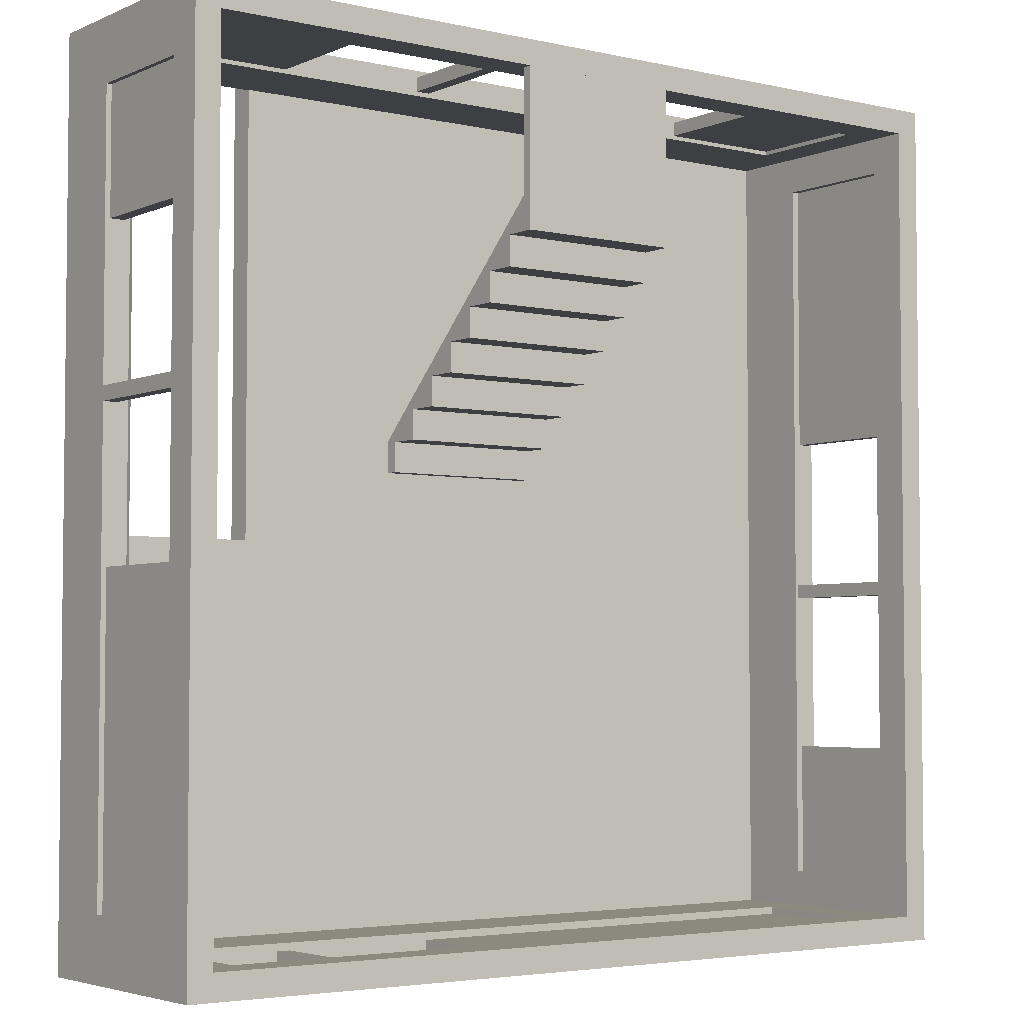
<metadata>
{"format":"obj","ext":"obj","renderer":"f3d","projection":"perspective","resolution":1024,"background":"white","views":[{"elev":-3.9,"azim":143.6,"up":"+Z"}]}
</metadata>
<code>
g office_stepped_05
v 1.211 1.944 6.496
v 1.211 2.101 6.496
v 1.211 2.101 4.479
v 1.211 1.944 4.479
v 1.211 -1.856 0.779
v 1.211 -1.856 0.994
v 1.211 1.992 4.593
v 1.211 2.101 6.496
v -1.394 2.101 6.496
v -1.394 2.101 4.479
v 1.211 2.101 4.479
v -1.394 2.101 6.496
v -1.394 1.944 6.496
v -1.394 1.944 4.479
v -1.394 2.101 4.479
v -1.394 1.992 4.593
v -1.394 -1.856 0.779
v -1.394 -1.856 0.994
v -1.394 1.944 6.496
v 1.211 1.944 6.496
v 1.211 1.944 4.479
v -1.394 1.944 4.479
v 1.211 1.944 4.479
v 1.211 2.101 4.479
v -1.394 2.101 4.479
v -1.394 1.944 4.479
v -1.394 1.944 6.496
v -1.394 2.101 6.496
v 1.211 2.101 6.496
v 1.211 1.944 6.496
v -1.394 2.101 4.479
v -1.394 -1.856 0.779
v 1.211 -1.856 0.779
v 1.211 2.101 4.479
v 1.211 1.992 4.593
v 1.211 -1.856 0.994
v -1.394 -1.856 0.994
v -1.394 1.992 4.593
v -1.394 1.992 4.593
v -1.394 2.101 4.479
v 1.211 2.101 4.479
v 1.211 1.992 4.593
v 1.211 2.104 6.496
v 1.124 2.104 6.428
v 1.124 2.104 4.098
v 1.211 2.104 4.098
v -1.394 2.104 6.496
v -1.307 2.104 6.428
v -1.394 2.104 4.098
v -1.307 2.104 4.098
v 1.211 2.101 4.479
v 1.211 2.101 4.002
v 1.211 1.59 4.002
v -1.394 2.101 4.002
v 1.211 2.101 4.002
v 1.211 2.101 4.479
v -1.394 2.101 4.479
v -1.394 1.59 4.002
v -1.394 2.101 4.002
v -1.394 2.101 4.479
v -1.394 2.101 4.002
v -1.394 1.59 4.002
v 1.211 1.59 4.002
v 1.211 2.101 4.002
v 1.211 0.05946 2.57
v 1.211 0.05946 2.093
v 1.211 -0.4508 2.093
v -1.394 0.05946 2.093
v 1.211 0.05946 2.093
v 1.211 0.05946 2.57
v -1.394 0.05946 2.57
v -1.394 -0.4508 2.093
v -1.394 0.05946 2.093
v -1.394 0.05946 2.57
v -1.394 0.05946 2.093
v -1.394 -0.4508 2.093
v 1.211 -0.4508 2.093
v 1.211 0.05946 2.093
v 1.211 0.5697 3.048
v 1.211 0.5697 2.57
v 1.211 0.05946 2.57
v -1.394 0.5697 2.57
v 1.211 0.5697 2.57
v 1.211 0.5697 3.048
v -1.394 0.5697 3.048
v -1.394 0.05946 2.57
v -1.394 0.5697 2.57
v -1.394 0.5697 3.048
v -1.394 0.5697 2.57
v -1.394 0.05946 2.57
v 1.211 0.05946 2.57
v 1.211 0.5697 2.57
v 1.211 1.08 3.525
v 1.211 1.08 3.048
v 1.211 0.5697 3.048
v -1.394 1.08 3.048
v 1.211 1.08 3.048
v 1.211 1.08 3.525
v -1.394 1.08 3.525
v -1.394 0.5697 3.048
v -1.394 1.08 3.048
v -1.394 1.08 3.525
v -1.394 1.08 3.048
v -1.394 0.5697 3.048
v 1.211 0.5697 3.048
v 1.211 1.08 3.048
v 1.211 1.59 4.002
v 1.211 1.59 3.525
v 1.211 1.08 3.525
v -1.394 1.59 3.525
v 1.211 1.59 3.525
v 1.211 1.59 4.002
v -1.394 1.59 4.002
v -1.394 1.08 3.525
v -1.394 1.59 3.525
v -1.394 1.59 4.002
v -1.394 1.59 3.525
v -1.394 1.08 3.525
v 1.211 1.08 3.525
v 1.211 1.59 3.525
v 1.211 -1.471 1.139
v 1.211 -1.471 0.6617
v 1.211 -1.856 0.6617
v 1.211 -1.856 0.779
v -1.394 -1.471 0.6617
v 1.211 -1.471 0.6617
v 1.211 -1.471 1.139
v -1.394 -1.471 1.139
v -1.394 -1.471 0.6617
v -1.394 -1.856 0.6617
v 1.211 -1.856 0.6617
v 1.211 -1.471 0.6617
v 1.211 -0.9611 1.616
v 1.211 -0.9611 1.139
v 1.211 -1.471 1.139
v -1.394 -0.9611 1.139
v 1.211 -0.9611 1.139
v 1.211 -0.9611 1.616
v -1.394 -0.9611 1.616
v -1.394 -1.471 1.139
v -1.394 -0.9611 1.139
v -1.394 -0.9611 1.616
v -1.394 -0.9611 1.139
v -1.394 -1.471 1.139
v 1.211 -1.471 1.139
v 1.211 -0.9611 1.139
v 1.211 -0.4508 2.093
v 1.211 -0.4508 1.616
v 1.211 -0.9611 1.616
v -1.394 -0.4508 1.616
v 1.211 -0.4508 1.616
v 1.211 -0.4508 2.093
v -1.394 -0.4508 2.093
v -1.394 -0.9611 1.616
v -1.394 -0.4508 1.616
v -1.394 -0.4508 2.093
v -1.394 -0.4508 1.616
v -1.394 -0.9611 1.616
v 1.211 -0.9611 1.616
v 1.211 -0.4508 1.616
v -1.394 -1.856 0.6617
v -1.394 -1.471 0.6617
v -1.394 -1.471 1.139
v -1.394 -1.856 0.779
v 6.434 -1.716 6.849
v 6.396 -1.716 5.838
v 6.396 -0.4729 5.838
v 6.434 -0.4729 6.849
v 6.396 -0.4729 -5.838
v 6.396 -1.716 -5.838
v 6.434 -0.4729 -6.849
v 6.434 -1.716 -6.849
v 5.854 -1.677 -6.849
v 6.83 -1.677 -6.849
v 6.83 -0.4729 -6.849
v 5.854 -0.4729 -6.849
v -5.816 -0.4729 -6.849
v -5.816 -1.677 -6.849
v -6.83 -0.4729 -6.849
v -6.83 -1.677 -6.849
v -6.83 -1.677 -6.849
v -6.83 -0.4729 -6.849
v -6.83 -0.4729 -5.838
v -6.83 -1.677 -5.838
v -6.83 -0.4729 5.838
v -6.83 -1.677 5.838
v -6.83 -0.4729 6.849
v -6.83 -1.677 6.849
v -6.83 -1.677 6.849
v -6.83 -0.4729 6.849
v -5.816 -0.4729 6.849
v -5.816 -1.677 6.849
v 5.854 -1.677 6.849
v 5.854 -0.4729 6.849
v 6.83 -0.4729 6.849
v 6.83 -1.677 6.849
v 6.83 -1.677 6.849
v 6.83 -0.4729 6.849
v 6.83 -0.4729 5.838
v 6.83 -1.677 5.838
v 6.83 -0.4729 -5.838
v 6.83 -1.677 -5.838
v 6.83 -0.4729 -6.849
v 6.83 -1.677 -6.849
v -6.451 -0.4729 6.453
v -5.819 -0.4729 6.453
v -5.819 1.522 6.453
v -6.451 1.522 6.453
v 5.813 1.522 6.453
v 5.813 -0.4729 6.453
v 6.434 -0.4729 6.453
v 6.434 1.522 6.453
v -6.451 1.522 6.453
v -5.819 1.522 6.453
v -5.819 2.104 6.453
v -6.451 2.104 6.453
v 5.813 1.522 6.453
v 5.813 2.104 6.453
v 6.434 2.104 6.453
v 6.434 1.522 6.453
v 3.863 1.522 6.517
v 3.863 -0.4729 6.517
v 5.858 -0.4729 6.517
v 5.858 1.522 6.517
v -5.888 1.522 6.517
v -5.888 -0.4729 6.517
v -3.729 -0.4729 6.517
v -3.729 1.522 6.517
v 3.863 1.522 6.738
v 5.858 1.522 6.738
v 5.858 -0.4729 6.738
v 3.863 -0.4729 6.738
v -5.888 1.522 6.738
v -3.729 1.522 6.738
v -3.729 -0.4729 6.738
v -5.888 -0.4729 6.738
v 3.863 1.522 6.738
v 3.863 -0.4729 6.738
v 3.863 -0.4729 6.517
v 3.863 1.522 6.517
v 5.858 -0.4729 6.738
v 5.858 1.522 6.738
v 5.858 1.522 6.517
v 5.858 -0.4729 6.517
v -5.888 1.522 6.738
v -5.888 -0.4729 6.738
v -5.888 -0.4729 6.517
v -5.888 1.522 6.517
v -3.729 -0.4729 6.738
v -3.729 1.522 6.738
v -3.729 1.522 6.517
v -3.729 -0.4729 6.517
v 6.528 1.522 -1.02
v 6.528 -0.4729 -1.02
v 6.528 -0.4729 -5.873
v 6.528 1.522 -5.873
v 6.528 1.522 5.873
v 6.528 -0.4729 5.873
v 6.528 -0.4729 3.939
v 6.528 1.522 3.939
v 6.749 1.522 -1.02
v 6.749 1.522 -5.873
v 6.749 -0.4729 -5.873
v 6.749 -0.4729 -1.02
v 6.749 1.522 5.873
v 6.749 1.522 3.939
v 6.749 -0.4729 3.939
v 6.749 -0.4729 5.873
v 6.749 1.522 -1.02
v 6.749 -0.4729 -1.02
v 6.528 -0.4729 -1.02
v 6.528 1.522 -1.02
v 6.749 -0.4729 -1.02
v 6.749 -0.4729 -5.873
v 6.528 -0.4729 -5.873
v 6.528 -0.4729 -1.02
v 6.749 -0.4729 -5.873
v 6.749 1.522 -5.873
v 6.528 1.522 -5.873
v 6.528 -0.4729 -5.873
v 6.749 1.522 -5.873
v 6.749 1.522 -1.02
v 6.528 1.522 -1.02
v 6.528 1.522 -5.873
v 6.749 1.522 5.873
v 6.749 -0.4729 5.873
v 6.528 -0.4729 5.873
v 6.528 1.522 5.873
v 6.749 -0.4729 5.873
v 6.749 -0.4729 3.939
v 6.528 -0.4729 3.939
v 6.528 -0.4729 5.873
v 6.749 -0.4729 3.939
v 6.749 1.522 3.939
v 6.528 1.522 3.939
v 6.528 -0.4729 3.939
v 6.749 1.522 3.939
v 6.749 1.522 5.873
v 6.528 1.522 5.873
v 6.528 1.522 3.939
v -5.819 -0.4729 -6.849
v -5.819 1.522 -6.849
v -6.83 1.522 -6.849
v -6.83 -0.4729 -6.849
v -6.83 -0.4729 -6.849
v -6.83 1.522 -6.849
v -6.83 1.522 -5.873
v -6.83 -0.4729 -5.873
v -6.83 -0.4729 6.849
v -6.83 1.522 6.849
v -5.819 1.522 6.849
v -5.819 -0.4729 6.849
v 6.83 1.522 -6.849
v 6.83 -0.4729 -6.849
v 6.83 -0.4729 -5.873
v 6.83 1.522 -5.873
v 6.83 -0.4729 5.873
v 6.83 -0.4729 6.849
v 6.83 1.522 6.849
v 6.83 1.522 5.873
v -6.83 1.522 5.873
v -6.83 1.522 6.849
v -6.83 -0.4729 6.849
v -6.83 -0.4729 5.873
v 6.83 -0.4729 -6.849
v 6.83 1.522 -6.849
v 5.819 1.522 -6.849
v 5.819 -0.4729 -6.849
v 5.819 1.522 6.849
v 6.83 1.522 6.849
v 6.83 -0.4729 6.849
v 5.819 -0.4729 6.849
v 6.83 -0.4729 -5.873
v 6.434 -0.4729 -5.873
v 6.434 1.522 -5.873
v 6.83 1.522 -5.873
v 6.83 1.522 5.873
v 6.83 1.522 -5.873
v 6.434 1.522 -5.873
v 6.434 1.522 5.873
v 6.83 1.522 5.873
v 6.434 1.522 5.873
v 6.434 -0.4729 5.873
v 6.83 -0.4729 5.873
v 6.434 -0.4729 3.228
v 6.434 -0.4729 0.5821
v 6.83 -0.4729 0.5132
v 6.83 -0.4729 3.193
v 6.83 -0.4729 -5.873
v 6.434 -0.4729 -5.873
v 6.434 -0.4729 5.873
v 6.83 -0.4729 5.873
v -6.83 1.522 -5.873
v -6.434 1.522 -5.873
v -6.434 -0.4729 -5.873
v -6.83 -0.4729 -5.873
v -6.83 -0.4729 5.873
v -6.83 -0.4729 -5.873
v -6.434 -0.4729 -5.873
v -6.434 -0.4729 5.873
v -6.83 -0.4729 5.873
v -6.434 -0.4729 5.873
v -6.434 1.522 5.873
v -6.83 1.522 5.873
v -6.434 1.522 5.873
v -6.434 1.522 -5.873
v -6.83 1.522 -5.873
v -6.83 1.522 5.873
v 5.819 -0.4729 -6.849
v 5.819 -0.4729 -6.453
v -5.819 -0.4729 -6.453
v -5.819 -0.4729 -6.849
v -5.819 -0.4729 -6.849
v -5.819 -0.4729 -6.453
v -5.819 1.522 -6.453
v -5.819 1.522 -6.849
v -5.819 1.522 -6.849
v -5.819 1.522 -6.453
v 5.819 1.522 -6.453
v 5.819 1.522 -6.849
v 5.819 1.522 -6.849
v 5.819 1.522 -6.453
v 5.819 -0.4729 -6.453
v 5.819 -0.4729 -6.849
v -5.819 1.522 6.849
v -5.819 1.522 6.453
v -5.819 -0.4729 6.453
v -5.819 -0.4729 6.849
v -5.819 -0.4729 6.849
v -5.819 -0.4729 6.453
v 5.819 -0.4729 6.453
v 5.819 -0.4729 6.849
v 5.819 -0.4729 6.849
v 5.819 -0.4729 6.453
v 5.819 1.522 6.453
v 5.819 1.522 6.849
v 5.819 1.522 6.849
v 5.819 1.522 6.453
v -5.819 1.522 6.453
v -5.819 1.522 6.849
v 6.83 1.522 5.873
v 6.83 1.522 6.849
v 6.83 2.104 6.849
v 6.83 2.104 5.873
v 6.83 2.104 -5.873
v 6.83 1.522 -5.873
v 6.83 2.104 -6.849
v 6.83 1.522 -6.849
v 6.83 1.522 -6.849
v 6.83 2.104 -6.849
v 5.819 2.104 -6.849
v 5.819 1.522 -6.849
v -5.819 2.104 -6.849
v -5.819 1.522 -6.849
v -6.83 2.104 -6.849
v -6.83 1.522 -6.849
v -6.83 1.522 -6.849
v -6.83 2.104 -6.849
v -6.83 2.104 -5.873
v -6.83 1.522 -5.873
v -6.83 1.522 5.873
v -6.83 2.104 5.873
v -6.83 2.104 6.849
v -6.83 1.522 6.849
v -6.83 1.522 6.849
v -6.83 2.104 6.849
v -5.819 2.104 6.849
v -5.819 1.522 6.849
v 5.819 2.104 6.849
v 5.819 1.522 6.849
v 6.83 2.104 6.849
v 6.83 1.522 6.849
v -6.594 -0.5364 -3.752
v -6.594 -0.5364 -5.873
v -6.594 1.522 -5.873
v -6.594 1.522 -3.752
v -6.594 -0.5364 5.873
v -6.594 -0.5364 1.453
v -6.594 1.522 1.453
v -6.594 1.522 5.873
v -6.434 -0.4729 -6.506
v -6.434 -0.4729 -5.873
v -6.434 1.522 -5.873
v -6.434 1.522 -6.506
v -6.434 1.522 5.873
v -6.434 -0.4729 5.873
v -6.434 -0.4729 6.849
v -6.434 1.522 6.849
v -6.434 1.522 -6.506
v -6.434 1.522 -5.873
v -6.434 2.104 -5.873
v -6.434 2.104 -6.506
v -6.434 1.522 5.873
v -6.434 2.104 5.873
v -6.434 2.104 6.849
v -6.434 1.522 6.849
v -6.552 -0.5364 -3.752
v -6.552 1.522 -3.752
v -6.552 1.522 -5.873
v -6.552 -0.5364 -5.873
v -6.552 -0.5364 5.873
v -6.552 1.522 5.873
v -6.552 1.522 1.453
v -6.552 -0.5364 1.453
v -6.552 1.522 1.453
v -6.713 1.522 1.453
v -6.713 -0.5364 1.453
v -6.552 -0.5364 1.453
v -6.552 -0.5364 -3.752
v -6.713 -0.5364 -3.752
v -6.713 1.522 -3.752
v -6.552 1.522 -3.752
v -6.715 -0.6161 -1.203
v -6.715 1.632 -1.203
v -6.715 1.632 -0.9816
v -6.715 -0.6161 -0.9816
v -6.494 1.632 -1.203
v -6.494 -0.6161 -1.203
v -6.494 -0.6161 -0.9816
v -6.494 1.632 -0.9816
v -6.715 -0.6161 -0.9816
v -6.715 1.632 -0.9816
v -6.494 1.632 -0.9816
v -6.494 -0.6161 -0.9816
v -6.494 -0.6161 -1.203
v -6.494 1.632 -1.203
v -6.715 1.632 -1.203
v -6.715 -0.6161 -1.203
v 6.434 -0.4729 -6.453
v 6.434 1.522 -6.453
v 6.434 1.522 -5.873
v 6.434 -0.4729 -5.873
v 6.434 1.522 5.873
v 6.434 1.522 6.453
v 6.434 -0.4729 6.453
v 6.434 -0.4729 5.873
v 6.434 1.522 -6.453
v 6.434 2.104 -6.453
v 6.434 2.104 -5.873
v 6.434 1.522 -5.873
v 6.434 1.522 5.873
v 6.434 2.104 5.873
v 6.434 2.104 6.453
v 6.434 1.522 6.453
v -6.445 -0.4729 -6.453
v -6.445 1.522 -6.453
v -5.813 1.522 -6.453
v -5.813 -0.4729 -6.453
v 5.819 1.522 -6.453
v 6.434 1.522 -6.453
v 6.434 -0.4729 -6.453
v 5.819 -0.4729 -6.453
v -6.445 1.522 -6.453
v -6.445 2.104 -6.453
v -5.813 2.104 -6.453
v -5.813 1.522 -6.453
v 5.819 1.522 -6.453
v 5.819 2.104 -6.453
v 6.434 2.104 -6.453
v 6.434 1.522 -6.453
v -1.204 -0.4729 6.743
v -1.204 1.775 6.743
v -0.9826 1.775 6.743
v -0.9826 -0.4729 6.743
v -1.204 1.775 6.522
v -1.204 -0.4729 6.522
v -0.9826 -0.4729 6.522
v -0.9826 1.775 6.522
v -0.9826 -0.4729 6.743
v -0.9826 1.775 6.743
v -0.9826 1.775 6.522
v -0.9826 -0.4729 6.522
v -1.204 -0.4729 6.522
v -1.204 1.775 6.522
v -1.204 1.775 6.743
v -1.204 -0.4729 6.743
v 1.264 -0.4729 6.743
v 1.264 1.775 6.743
v 1.485 1.775 6.743
v 1.485 -0.4729 6.743
v 1.264 1.775 6.522
v 1.264 -0.4729 6.522
v 1.485 -0.4729 6.522
v 1.485 1.775 6.522
v 1.485 -0.4729 6.743
v 1.485 1.775 6.743
v 1.485 1.775 6.522
v 1.485 -0.4729 6.522
v 1.264 -0.4729 6.522
v 1.264 1.775 6.522
v 1.264 1.775 6.743
v 1.264 -0.4729 6.743
v 6.609 -0.4729 1.543
v 6.609 1.522 1.543
v 6.83 1.522 1.543
v 6.83 -0.4729 1.543
v 6.609 1.522 1.322
v 6.609 -0.4729 1.322
v 6.83 -0.4729 1.322
v 6.83 1.522 1.322
v 6.83 -0.4729 1.543
v 6.83 1.522 1.543
v 6.83 1.522 1.322
v 6.83 -0.4729 1.322
v 6.609 -0.4729 1.322
v 6.609 1.522 1.322
v 6.609 1.522 1.543
v 6.609 -0.4729 1.543
v 1.272 -0.4729 -6.567
v -5.819 -0.4729 -6.567
v -5.819 1.522 -6.567
v 1.272 1.522 -6.567
v 1.272 -0.4729 -6.788
v 1.272 1.522 -6.788
v -5.819 1.522 -6.788
v -5.819 -0.4729 -6.788
v 1.272 -0.4729 -6.788
v -5.819 -0.4729 -6.788
v -5.819 -0.4729 -6.567
v 1.272 -0.4729 -6.567
v -5.819 -0.4729 -6.788
v -5.819 1.522 -6.788
v -5.819 1.522 -6.567
v -5.819 -0.4729 -6.567
v -5.819 1.522 -6.788
v 1.272 1.522 -6.788
v 1.272 1.522 -6.567
v -5.819 1.522 -6.567
v 1.272 1.522 -6.788
v 1.272 -0.4729 -6.788
v 1.272 -0.4729 -6.567
v 1.272 1.522 -6.567
v 3.699 -0.4729 -6.567
v 3.699 1.775 -6.567
v 3.92 1.775 -6.567
v 3.92 -0.4729 -6.567
v 3.699 1.775 -6.788
v 3.699 -0.4729 -6.788
v 3.92 -0.4729 -6.788
v 3.92 1.775 -6.788
v 3.92 -0.4729 -6.567
v 3.92 1.775 -6.567
v 3.92 1.775 -6.788
v 3.92 -0.4729 -6.788
v 3.699 -0.4729 -6.788
v 3.699 1.775 -6.788
v 3.699 1.775 -6.567
v 3.699 -0.4729 -6.567
v 6.434 2.104 -6.453
v 6.83 2.104 -6.849
v 6.83 2.104 6.849
v 6.434 2.104 6.453
v 6.434 2.104 6.453
v 6.83 2.104 6.849
v -6.83 2.104 6.849
v -6.434 2.104 6.453
v -6.434 2.104 -6.453
v -6.83 2.104 -6.849
v 6.83 2.104 -6.849
v 6.434 2.104 -6.453
v -6.434 2.104 6.453
v -6.83 2.104 6.849
v -6.83 2.104 -6.849
v -6.434 2.104 -6.453
v 3.798 -1.677 6.71
v -6.525 -1.677 6.71
v -6.525 -1.677 -6.849
v 3.798 -1.677 -6.849
v 3.798 -1.677 6.71
v 3.798 -1.677 -6.849
v 3.798 -2.104 -6.849
v 3.798 -2.104 6.71
v 6.403 -1.677 -0.4917
v 3.798 -1.677 -0.4917
v 3.798 -1.677 -6.849
v 6.403 -1.677 -6.849
v 3.798 -1.677 -0.4917
v 6.403 -1.677 -0.4917
v 6.403 -2.104 -0.4917
v 3.798 -2.104 -0.4917
v 6.434 -1.716 -6.453
v 5.423 -1.716 -6.453
v 5.423 -0.4729 -6.453
v 6.434 -0.4729 -6.453
v -5.813 -0.4729 -6.453
v -5.813 -1.716 -6.453
v -6.743 -0.4729 -6.453
v -6.743 -1.716 -6.453
v -6.434 -1.716 6.671
v -6.434 -0.4729 6.671
v -6.434 -0.4729 5.661
v -6.434 -1.716 5.661
v -6.434 -0.4729 -5.575
v -6.434 -1.716 -5.575
v -6.434 -0.4729 -6.506
v -6.434 -1.716 -6.506
v 6.726 -1.716 6.453
v 6.726 -0.4729 6.453
v 5.715 -0.4729 6.453
v 5.715 -1.716 6.453
v -5.521 -0.4729 6.453
v -5.521 -1.716 6.453
v -6.451 -0.4729 6.453
v -6.451 -1.716 6.453
f 3 2 1
f 4 3 1
f 6 5 3
f 7 6 3
f 10 9 8
f 11 10 8
f 14 13 12
f 15 14 12
f 15 17 16
f 17 18 16
f 21 20 19
f 22 21 19
f 25 24 23
f 26 25 23
f 29 28 27
f 30 29 27
f 33 32 31
f 34 33 31
f 37 36 35
f 38 37 35
f 41 40 39
f 42 41 39
f 45 44 43
f 46 45 43
f 43 44 47
f 44 48 47
f 47 48 49
f 48 50 49
f 53 52 51
f 56 55 54
f 57 56 54
f 60 59 58
f 63 62 61
f 64 63 61
f 67 66 65
f 70 69 68
f 71 70 68
f 74 73 72
f 77 76 75
f 78 77 75
f 81 80 79
f 84 83 82
f 85 84 82
f 88 87 86
f 91 90 89
f 92 91 89
f 95 94 93
f 98 97 96
f 99 98 96
f 102 101 100
f 105 104 103
f 106 105 103
f 109 108 107
f 112 111 110
f 113 112 110
f 116 115 114
f 119 118 117
f 120 119 117
f 123 122 121
f 124 123 121
f 127 126 125
f 128 127 125
f 131 130 129
f 132 131 129
f 135 134 133
f 138 137 136
f 139 138 136
f 142 141 140
f 145 144 143
f 146 145 143
f 149 148 147
f 152 151 150
f 153 152 150
f 156 155 154
f 159 158 157
f 160 159 157
f 163 162 161
f 164 163 161
f 167 166 165
f 168 167 165
f 166 167 169
f 170 166 169
f 170 169 171
f 172 170 171
f 175 174 173
f 176 175 173
f 176 173 177
f 173 178 177
f 177 178 179
f 178 180 179
f 183 182 181
f 184 183 181
f 185 183 184
f 186 185 184
f 187 185 186
f 188 187 186
f 191 190 189
f 192 191 189
f 191 192 193
f 194 191 193
f 194 193 195
f 193 196 195
f 199 198 197
f 200 199 197
f 199 200 201
f 200 202 201
f 201 202 203
f 202 204 203
f 207 206 205
f 208 207 205
f 211 210 209
f 212 211 209
f 215 214 213
f 216 215 213
f 214 215 217
f 215 218 217
f 217 218 219
f 220 217 219
f 223 222 221
f 224 223 221
f 227 226 225
f 228 227 225
f 231 230 229
f 232 231 229
f 235 234 233
f 236 235 233
f 239 238 237
f 240 239 237
f 243 242 241
f 244 243 241
f 247 246 245
f 248 247 245
f 251 250 249
f 252 251 249
f 255 254 253
f 256 255 253
f 259 258 257
f 260 259 257
f 263 262 261
f 264 263 261
f 267 266 265
f 268 267 265
f 271 270 269
f 272 271 269
f 275 274 273
f 276 275 273
f 279 278 277
f 280 279 277
f 283 282 281
f 284 283 281
f 287 286 285
f 288 287 285
f 291 290 289
f 292 291 289
f 295 294 293
f 296 295 293
f 299 298 297
f 300 299 297
f 303 302 301
f 304 303 301
f 307 306 305
f 308 307 305
f 311 310 309
f 312 311 309
f 315 314 313
f 316 315 313
f 319 318 317
f 320 319 317
f 323 322 321
f 324 323 321
f 327 326 325
f 328 327 325
f 331 330 329
f 332 331 329
f 335 334 333
f 336 335 333
f 339 338 337
f 340 339 337
f 343 342 341
f 344 343 341
f 347 346 345
f 348 347 345
f 347 349 346
f 349 350 346
f 348 345 351
f 352 348 351
f 355 354 353
f 356 355 353
f 359 358 357
f 360 359 357
f 363 362 361
f 364 363 361
f 367 366 365
f 368 367 365
f 371 370 369
f 372 371 369
f 375 374 373
f 376 375 373
f 379 378 377
f 380 379 377
f 383 382 381
f 384 383 381
f 387 386 385
f 388 387 385
f 391 390 389
f 392 391 389
f 395 394 393
f 396 395 393
f 399 398 397
f 400 399 397
f 403 402 401
f 404 403 401
f 404 401 405
f 401 406 405
f 405 406 407
f 406 408 407
f 411 410 409
f 412 411 409
f 413 411 412
f 414 413 412
f 415 413 414
f 416 415 414
f 419 418 417
f 420 419 417
f 419 420 421
f 422 419 421
f 422 421 423
f 421 424 423
f 427 426 425
f 428 427 425
f 427 428 429
f 428 430 429
f 429 430 431
f 430 432 431
f 435 434 433
f 436 435 433
f 439 438 437
f 440 439 437
f 443 442 441
f 444 443 441
f 447 446 445
f 448 447 445
f 451 450 449
f 452 451 449
f 450 451 453
f 451 454 453
f 453 454 455
f 456 453 455
f 459 458 457
f 460 459 457
f 463 462 461
f 464 463 461
f 467 466 465
f 468 467 465
f 471 470 469
f 472 471 469
f 475 474 473
f 476 475 473
f 479 478 477
f 480 479 477
f 483 482 481
f 484 483 481
f 487 486 485
f 488 487 485
f 491 490 489
f 492 491 489
f 495 494 493
f 496 495 493
f 499 498 497
f 500 499 497
f 499 500 501
f 502 499 501
f 502 501 503
f 501 504 503
f 507 506 505
f 508 507 505
f 511 510 509
f 512 511 509
f 515 514 513
f 516 515 513
f 515 516 517
f 518 515 517
f 518 517 519
f 517 520 519
f 523 522 521
f 524 523 521
f 527 526 525
f 528 527 525
f 531 530 529
f 532 531 529
f 535 534 533
f 536 535 533
f 539 538 537
f 540 539 537
f 543 542 541
f 544 543 541
f 547 546 545
f 548 547 545
f 551 550 549
f 552 551 549
f 555 554 553
f 556 555 553
f 559 558 557
f 560 559 557
f 563 562 561
f 564 563 561
f 567 566 565
f 568 567 565
f 571 570 569
f 572 571 569
f 575 574 573
f 576 575 573
f 579 578 577
f 580 579 577
f 583 582 581
f 584 583 581
f 587 586 585
f 588 587 585
f 591 590 589
f 592 591 589
f 595 594 593
f 596 595 593
f 599 598 597
f 600 599 597
f 603 602 601
f 604 603 601
f 607 606 605
f 608 607 605
f 611 610 609
f 612 611 609
f 615 614 613
f 616 615 613
f 619 618 617
f 620 619 617
f 623 622 621
f 624 623 621
f 627 626 625
f 628 627 625
f 631 630 629
f 632 631 629
f 635 634 633
f 636 635 633
f 639 638 637
f 640 639 637
f 643 642 641
f 644 643 641
f 642 643 645
f 646 642 645
f 646 645 647
f 648 646 647
f 651 650 649
f 652 651 649
f 651 652 653
f 652 654 653
f 653 654 655
f 654 656 655
f 659 658 657
f 660 659 657
f 659 660 661
f 660 662 661
f 661 662 663
f 662 664 663

</code>
